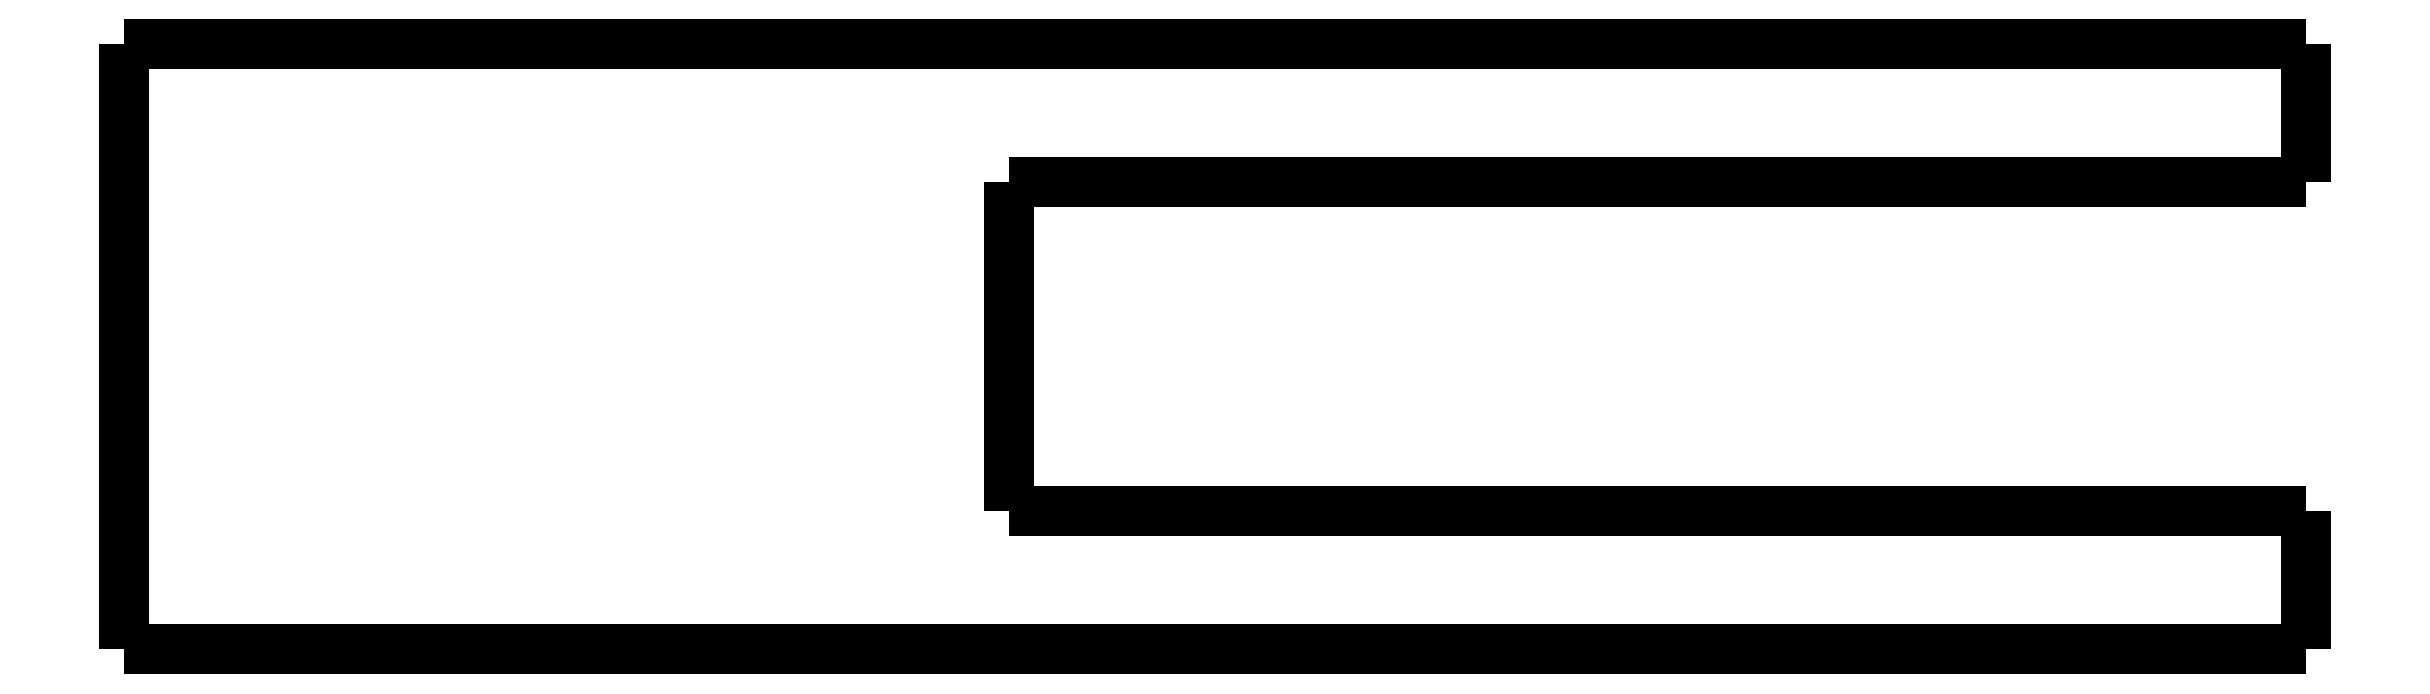
<metadata>
{"format":"dxf","ext":"dxf","renderer":"ezdxf+matplotlib","layout":"modelspace","background":"white","min_lineweight":24,"dpi":150}
</metadata>
<code>
0
SECTION
2
ENTITIES
0
LWPOLYLINE
8
0
90
51
70
0
10
27.2
20
-5
10
27.2
20
-4.9
10
27.2
20
-4.8
10
27.2
20
-4.7
10
27.2
20
-4.6
10
27.2
20
-4.5
10
27.2
20
-4.4
10
27.2
20
-4.3
10
27.2
20
-4.2
10
27.2
20
-4.1
10
27.2
20
-4
10
27.2
20
-3.9
10
27.2
20
-3.8
10
27.2
20
-3.7
10
27.2
20
-3.6
10
27.2
20
-3.5
10
27.2
20
-3.4
10
27.2
20
-3.3
10
27.2
20
-3.2
10
27.2
20
-3.1
10
27.2
20
-3
10
27.2
20
-2.9
10
27.2
20
-2.8
10
27.2
20
-2.7
10
27.2
20
-2.6
10
27.2
20
-2.5
10
27.2
20
-2.4
10
27.2
20
-2.3
10
27.2
20
-2.2
10
27.2
20
-2.1
10
27.2
20
-2
10
27.2
20
-1.9
10
27.2
20
-1.8
10
27.2
20
-1.7
10
27.2
20
-1.6
10
27.2
20
-1.5
10
27.2
20
-1.4
10
27.2
20
-1.3
10
27.2
20
-1.2
10
27.2
20
-1.1
10
27.2
20
-1
10
27.2
20
-0.9
10
27.2
20
-0.8
10
27.2
20
-0.7
10
27.2
20
-0.6
10
27.2
20
-0.5
10
27.2
20
-0.4
10
27.2
20
-0.3
10
27.2
20
-0.2
10
27.2
20
-0.1
10
27.2
20
0
0
LWPOLYLINE
8
0
90
51
70
0
10
27.2
20
-5
10
26.26
20
-5
10
25.31
20
-5
10
24.37
20
-5
10
23.42
20
-5
10
22.48
20
-5
10
21.54
20
-5
10
20.59
20
-5
10
19.65
20
-5
10
18.7
20
-5
10
17.76
20
-5
10
16.82
20
-5
10
15.87
20
-5
10
14.93
20
-5
10
13.98
20
-5
10
13.04
20
-5
10
12.1
20
-5
10
11.15
20
-5
10
10.21
20
-5
10
9.264
20
-5
10
8.32
20
-5
10
7.376
20
-5
10
6.432
20
-5
10
5.488
20
-5
10
4.544
20
-5
10
3.6
20
-5
10
2.656
20
-5
10
1.712
20
-5
10
0.768
20
-5
10
-0.176
20
-5
10
-1.12
20
-5
10
-2.064
20
-5
10
-3.008
20
-5
10
-3.952
20
-5
10
-4.896
20
-5
10
-5.84
20
-5
10
-6.784
20
-5
10
-7.728
20
-5
10
-8.672
20
-5
10
-9.616
20
-5
10
-10.56
20
-5
10
-11.5
20
-5
10
-12.45
20
-5
10
-13.39
20
-5
10
-14.34
20
-5
10
-15.28
20
-5
10
-16.22
20
-5
10
-17.17
20
-5
10
-18.11
20
-5
10
-19.06
20
-5
10
-20
20
-5
0
LWPOLYLINE
8
0
90
51
70
0
10
27.2
20
0
10
25.61
20
0
10
24.02
20
0
10
22.44
20
0
10
20.85
20
0
10
19.26
20
0
10
17.67
20
0
10
16.08
20
0
10
14.5
20
0
10
12.91
20
0
10
11.32
20
0
10
9.732
20
0
10
8.144
20
0
10
6.556
20
0
10
4.968
20
0
10
3.38
20
0
10
1.792
20
0
10
0.204
20
0
10
-1.384
20
0
10
-2.972
20
0
10
-4.56
20
0
10
-6.148
20
0
10
-7.736
20
0
10
-9.324
20
0
10
-10.91
20
0
10
-12.5
20
0
10
-14.09
20
0
10
-15.68
20
0
10
-17.26
20
0
10
-18.85
20
0
10
-20.44
20
0
10
-22.03
20
0
10
-23.62
20
0
10
-25.2
20
0
10
-26.79
20
0
10
-28.38
20
0
10
-29.97
20
0
10
-31.56
20
0
10
-33.14
20
0
10
-34.73
20
0
10
-36.32
20
0
10
-37.91
20
0
10
-39.5
20
0
10
-41.08
20
0
10
-42.67
20
0
10
-44.26
20
0
10
-45.85
20
0
10
-47.44
20
0
10
-49.02
20
0
10
-50.61
20
0
10
-52.2
20
0
0
LWPOLYLINE
8
0
90
51
70
0
10
-52.2
20
-22
10
-52.2
20
-21.56
10
-52.2
20
-21.12
10
-52.2
20
-20.68
10
-52.2
20
-20.24
10
-52.2
20
-19.8
10
-52.2
20
-19.36
10
-52.2
20
-18.92
10
-52.2
20
-18.48
10
-52.2
20
-18.04
10
-52.2
20
-17.6
10
-52.2
20
-17.16
10
-52.2
20
-16.72
10
-52.2
20
-16.28
10
-52.2
20
-15.84
10
-52.2
20
-15.4
10
-52.2
20
-14.96
10
-52.2
20
-14.52
10
-52.2
20
-14.08
10
-52.2
20
-13.64
10
-52.2
20
-13.2
10
-52.2
20
-12.76
10
-52.2
20
-12.32
10
-52.2
20
-11.88
10
-52.2
20
-11.44
10
-52.2
20
-11
10
-52.2
20
-10.56
10
-52.2
20
-10.12
10
-52.2
20
-9.68
10
-52.2
20
-9.24
10
-52.2
20
-8.8
10
-52.2
20
-8.36
10
-52.2
20
-7.92
10
-52.2
20
-7.48
10
-52.2
20
-7.04
10
-52.2
20
-6.6
10
-52.2
20
-6.16
10
-52.2
20
-5.72
10
-52.2
20
-5.28
10
-52.2
20
-4.84
10
-52.2
20
-4.4
10
-52.2
20
-3.96
10
-52.2
20
-3.52
10
-52.2
20
-3.08
10
-52.2
20
-2.64
10
-52.2
20
-2.2
10
-52.2
20
-1.76
10
-52.2
20
-1.32
10
-52.2
20
-0.88
10
-52.2
20
-0.44
10
-52.2
20
0
0
LWPOLYLINE
8
0
90
51
70
0
10
27.2
20
-22
10
25.61
20
-22
10
24.02
20
-22
10
22.44
20
-22
10
20.85
20
-22
10
19.26
20
-22
10
17.67
20
-22
10
16.08
20
-22
10
14.5
20
-22
10
12.91
20
-22
10
11.32
20
-22
10
9.732
20
-22
10
8.144
20
-22
10
6.556
20
-22
10
4.968
20
-22
10
3.38
20
-22
10
1.792
20
-22
10
0.204
20
-22
10
-1.384
20
-22
10
-2.972
20
-22
10
-4.56
20
-22
10
-6.148
20
-22
10
-7.736
20
-22
10
-9.324
20
-22
10
-10.91
20
-22
10
-12.5
20
-22
10
-14.09
20
-22
10
-15.68
20
-22
10
-17.26
20
-22
10
-18.85
20
-22
10
-20.44
20
-22
10
-22.03
20
-22
10
-23.62
20
-22
10
-25.2
20
-22
10
-26.79
20
-22
10
-28.38
20
-22
10
-29.97
20
-22
10
-31.56
20
-22
10
-33.14
20
-22
10
-34.73
20
-22
10
-36.32
20
-22
10
-37.91
20
-22
10
-39.5
20
-22
10
-41.08
20
-22
10
-42.67
20
-22
10
-44.26
20
-22
10
-45.85
20
-22
10
-47.44
20
-22
10
-49.02
20
-22
10
-50.61
20
-22
10
-52.2
20
-22
0
LWPOLYLINE
8
0
90
51
70
0
10
27.2
20
-22
10
27.2
20
-21.9
10
27.2
20
-21.8
10
27.2
20
-21.7
10
27.2
20
-21.6
10
27.2
20
-21.5
10
27.2
20
-21.4
10
27.2
20
-21.3
10
27.2
20
-21.2
10
27.2
20
-21.1
10
27.2
20
-21
10
27.2
20
-20.9
10
27.2
20
-20.8
10
27.2
20
-20.7
10
27.2
20
-20.6
10
27.2
20
-20.5
10
27.2
20
-20.4
10
27.2
20
-20.3
10
27.2
20
-20.2
10
27.2
20
-20.1
10
27.2
20
-20
10
27.2
20
-19.9
10
27.2
20
-19.8
10
27.2
20
-19.7
10
27.2
20
-19.6
10
27.2
20
-19.5
10
27.2
20
-19.4
10
27.2
20
-19.3
10
27.2
20
-19.2
10
27.2
20
-19.1
10
27.2
20
-19
10
27.2
20
-18.9
10
27.2
20
-18.8
10
27.2
20
-18.7
10
27.2
20
-18.6
10
27.2
20
-18.5
10
27.2
20
-18.4
10
27.2
20
-18.3
10
27.2
20
-18.2
10
27.2
20
-18.1
10
27.2
20
-18
10
27.2
20
-17.9
10
27.2
20
-17.8
10
27.2
20
-17.7
10
27.2
20
-17.6
10
27.2
20
-17.5
10
27.2
20
-17.4
10
27.2
20
-17.3
10
27.2
20
-17.2
10
27.2
20
-17.1
10
27.2
20
-17
0
LWPOLYLINE
8
0
90
51
70
0
10
-20
20
-17
10
-19.06
20
-17
10
-18.11
20
-17
10
-17.17
20
-17
10
-16.22
20
-17
10
-15.28
20
-17
10
-14.34
20
-17
10
-13.39
20
-17
10
-12.45
20
-17
10
-11.5
20
-17
10
-10.56
20
-17
10
-9.616
20
-17
10
-8.672
20
-17
10
-7.728
20
-17
10
-6.784
20
-17
10
-5.84
20
-17
10
-4.896
20
-17
10
-3.952
20
-17
10
-3.008
20
-17
10
-2.064
20
-17
10
-1.12
20
-17
10
-0.176
20
-17
10
0.768
20
-17
10
1.712
20
-17
10
2.656
20
-17
10
3.6
20
-17
10
4.544
20
-17
10
5.488
20
-17
10
6.432
20
-17
10
7.376
20
-17
10
8.32
20
-17
10
9.264
20
-17
10
10.21
20
-17
10
11.15
20
-17
10
12.1
20
-17
10
13.04
20
-17
10
13.98
20
-17
10
14.93
20
-17
10
15.87
20
-17
10
16.82
20
-17
10
17.76
20
-17
10
18.7
20
-17
10
19.65
20
-17
10
20.59
20
-17
10
21.54
20
-17
10
22.48
20
-17
10
23.42
20
-17
10
24.37
20
-17
10
25.31
20
-17
10
26.26
20
-17
10
27.2
20
-17
0
LWPOLYLINE
8
0
90
51
70
0
10
-20
20
-5
10
-20
20
-5.24
10
-20
20
-5.48
10
-20
20
-5.72
10
-20
20
-5.96
10
-20
20
-6.2
10
-20
20
-6.44
10
-20
20
-6.68
10
-20
20
-6.92
10
-20
20
-7.16
10
-20
20
-7.4
10
-20
20
-7.64
10
-20
20
-7.88
10
-20
20
-8.12
10
-20
20
-8.36
10
-20
20
-8.6
10
-20
20
-8.84
10
-20
20
-9.08
10
-20
20
-9.32
10
-20
20
-9.56
10
-20
20
-9.8
10
-20
20
-10.04
10
-20
20
-10.28
10
-20
20
-10.52
10
-20
20
-10.76
10
-20
20
-11
10
-20
20
-11.24
10
-20
20
-11.48
10
-20
20
-11.72
10
-20
20
-11.96
10
-20
20
-12.2
10
-20
20
-12.44
10
-20
20
-12.68
10
-20
20
-12.92
10
-20
20
-13.16
10
-20
20
-13.4
10
-20
20
-13.64
10
-20
20
-13.88
10
-20
20
-14.12
10
-20
20
-14.36
10
-20
20
-14.6
10
-20
20
-14.84
10
-20
20
-15.08
10
-20
20
-15.32
10
-20
20
-15.56
10
-20
20
-15.8
10
-20
20
-16.04
10
-20
20
-16.28
10
-20
20
-16.52
10
-20
20
-16.76
10
-20
20
-17
0
ENDSEC
0
EOF

</code>
